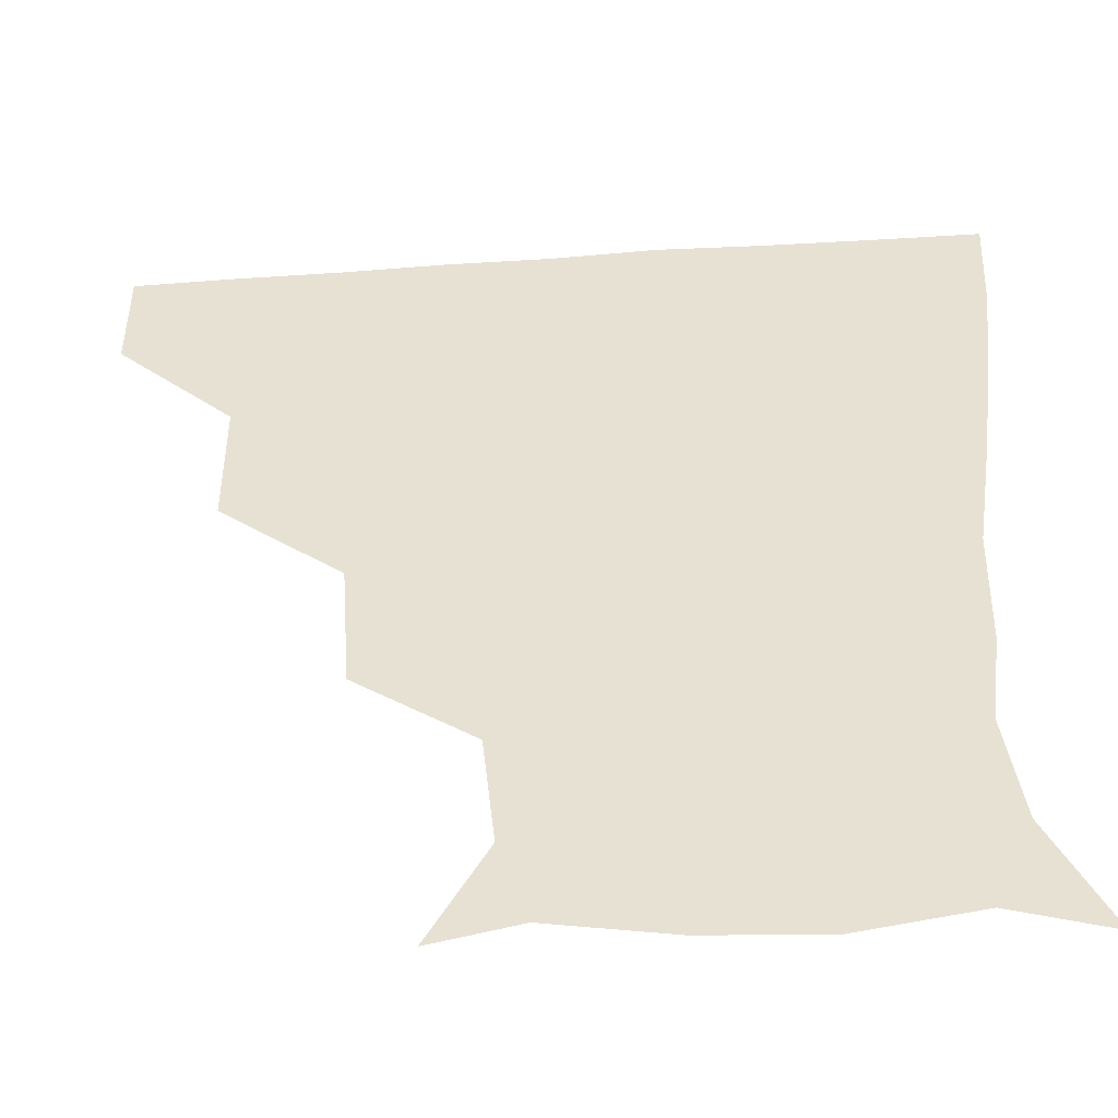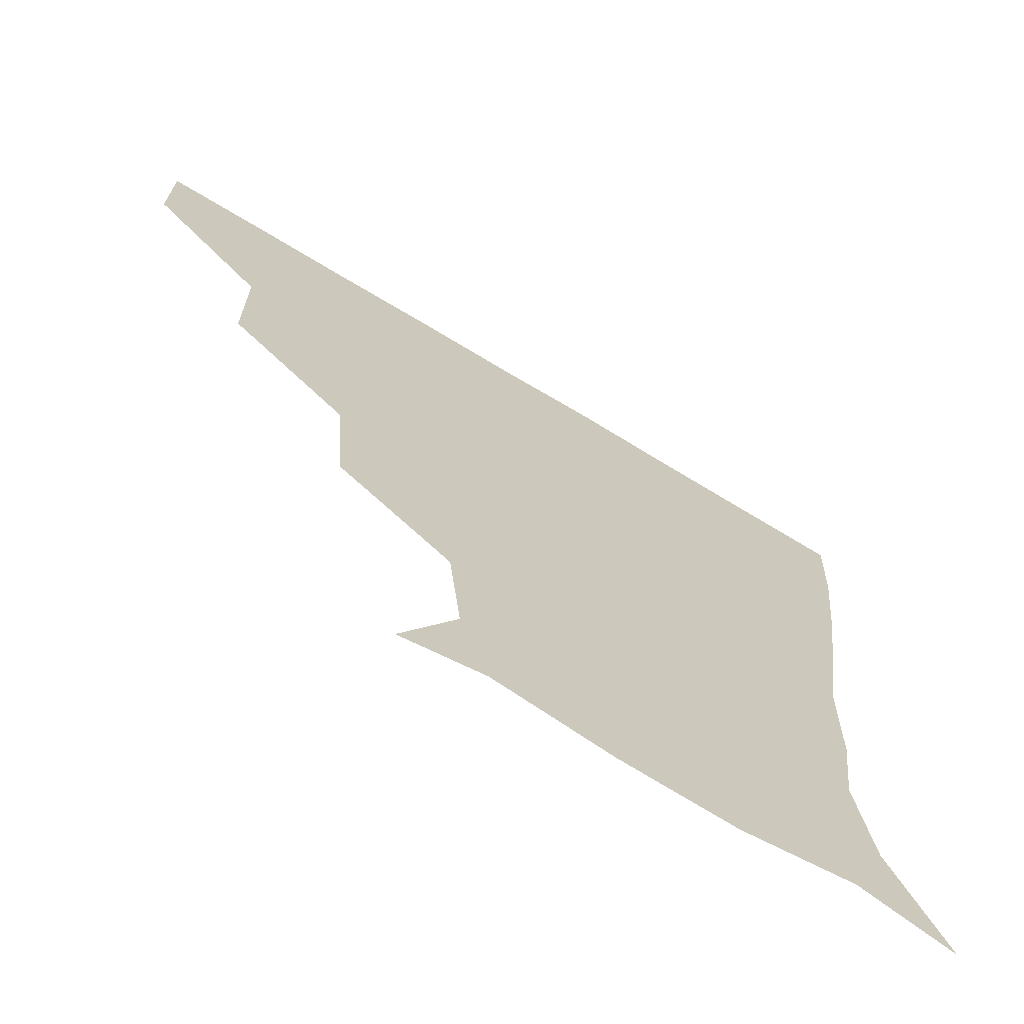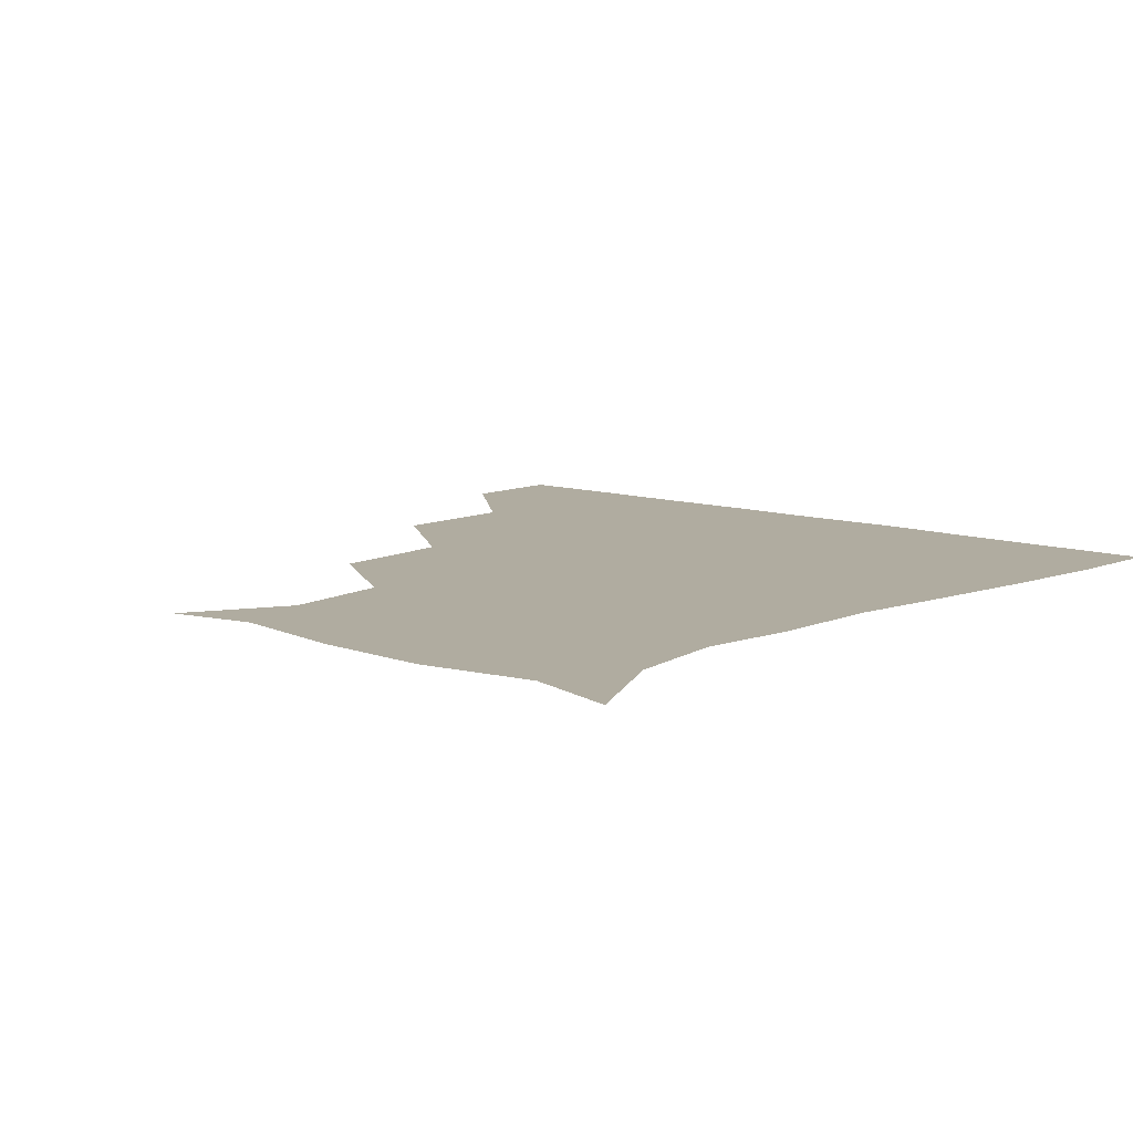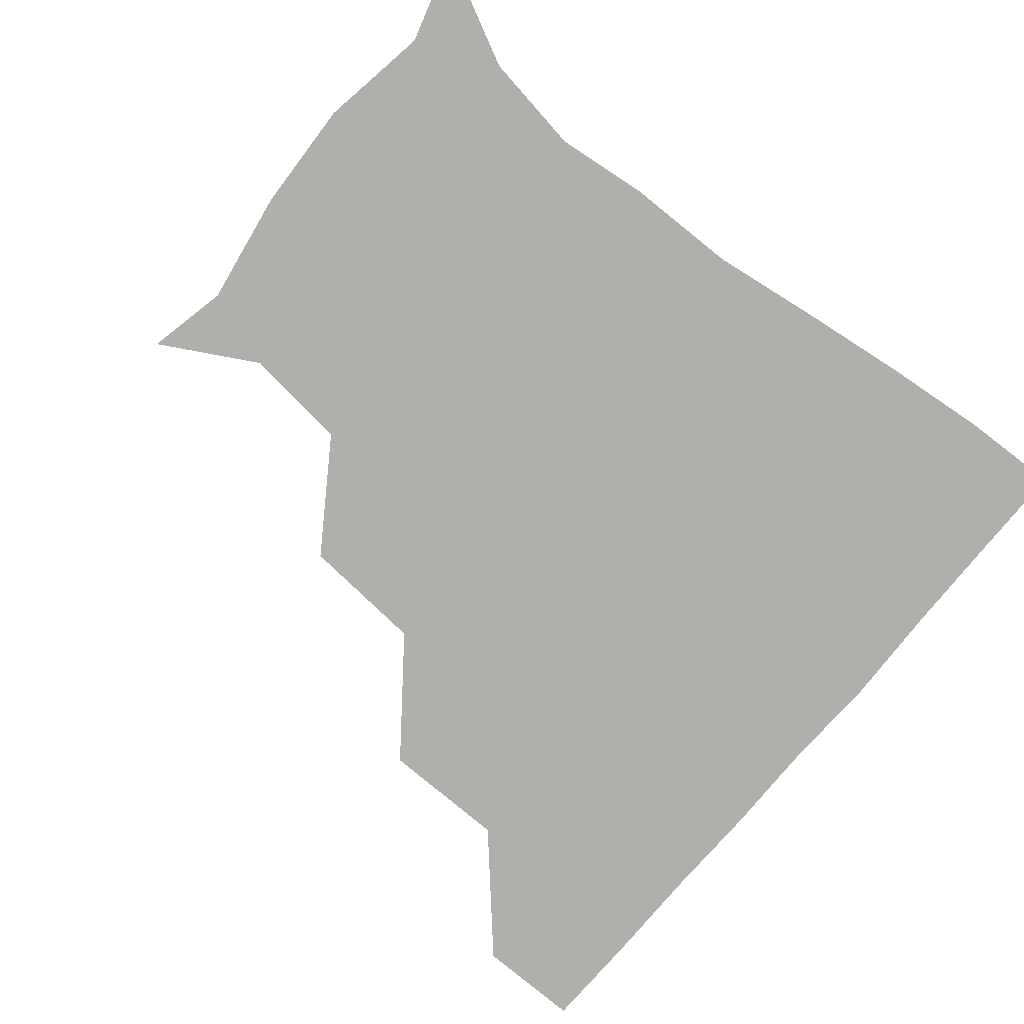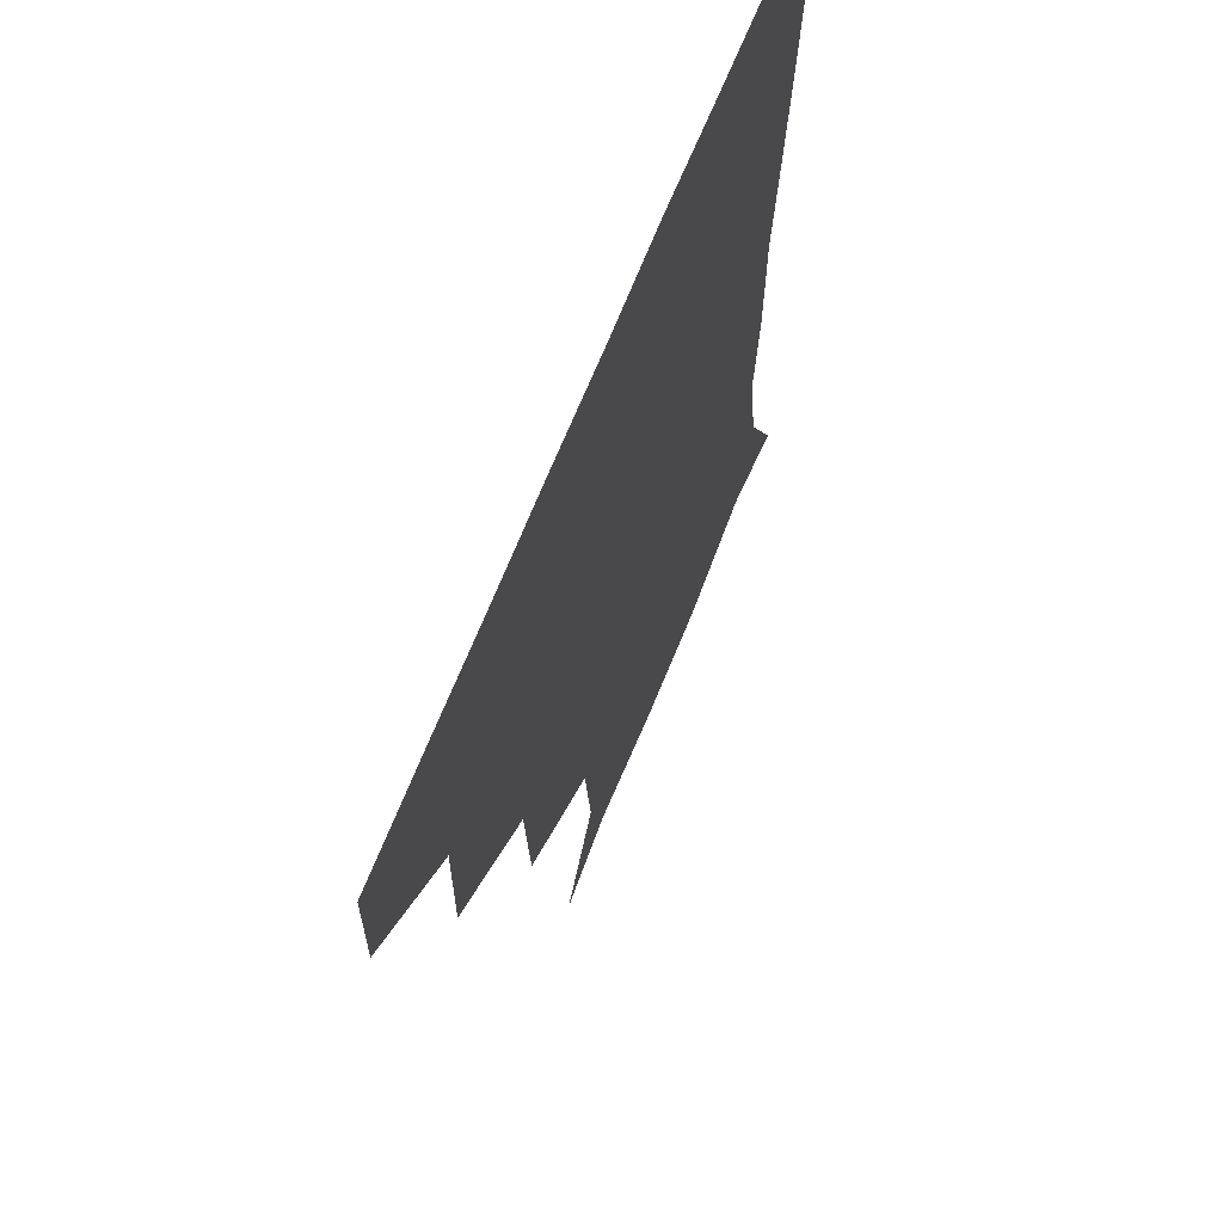
<metadata>
{"format":"obj","ext":"obj","renderer":"f3d","projection":"perspective","resolution":1024,"background":"white","views":[{"elev":-47.3,"azim":4.4,"up":"+Y"},{"elev":-69.6,"azim":-31.3,"up":"+Y"},{"elev":9.9,"azim":41.1,"up":"+Z"},{"elev":-78.1,"azim":50.0,"up":"+Z"},{"elev":65.2,"azim":-68.7,"up":"+Y"}]}
</metadata>
<code>
v 451.3 359.8 0
v 451.3 390.7 0
v 484.5 291.8 0
v 484.4 329.6 0
v 482.4 361 0
v 481.3 391.2 0
v 521.5 228.1 0
v 518.9 265.4 0
v 515 302.5 0
v 513.5 332.6 0
v 512.1 361.4 0
v 511.3 391.1 0
v 541.9 145.1 0
v 558.1 173.9 0
v 554.6 205.7 0
v 547.4 239.7 0
v 544.6 273.7 0
v 544 305.1 0
v 542.9 333.1 0
v 541.8 361.6 0
v 541 391.8 0
v 566.3 150.2 0
v 579.5 182.4 0
v 577.6 213.8 0
v 574.6 245.7 0
v 573 276.2 0
v 573 306.1 0
v 572.6 333.1 0
v 572.4 361.1 0
v 570.8 391.5 0
v 600.5 144.4 0
v 604.2 181.6 0
v 602.1 218 0
v 601.8 248 0
v 601.8 277.1 0
v 601.8 305.6 0
v 602.1 333.5 0
v 602 361.3 0
v 599.9 392.6 0
v 633.8 142.7 0
v 628.6 185 0
v 627.2 218.9 0
v 628.2 247.9 0
v 629.5 277.4 0
v 630.7 305.9 0
v 631.3 333.4 0
v 632.1 361.5 0
v 630.1 391.4 0
v 666.8 147.9 0
v 652.7 183.7 0
v 650.9 215.1 0
v 653.3 243.3 0
v 655.2 273.7 0
v 657.5 304.9 0
v 659.8 333.6 0
v 661.2 362 0
v 660.9 390.9 0
v 693.8 139.9 0
v 677.7 172.8 0
v 673.2 203.3 0
v 676.5 230.6 0
v 677.3 264.8 0
v 681.8 296.8 0
v 686.1 329.8 0
v 689.3 361.3 0
v 690.6 390.6 0
v 721 391 0
f 4 5 1
f 1 5 2
f 5 6 2
f 8 9 3
f 3 9 4
f 9 10 4
f 4 10 5
f 10 11 5
f 5 11 6
f 11 12 6
f 15 16 7
f 7 16 8
f 16 17 8
f 8 17 9
f 17 18 9
f 9 18 10
f 18 19 10
f 10 19 11
f 19 20 11
f 11 20 12
f 20 21 12
f 13 22 14
f 22 23 14
f 14 23 15
f 23 24 15
f 15 24 16
f 24 25 16
f 16 25 17
f 25 26 17
f 17 26 18
f 26 27 18
f 18 27 19
f 27 28 19
f 19 28 20
f 28 29 20
f 20 29 21
f 29 30 21
f 22 31 23
f 31 32 23
f 23 32 24
f 32 33 24
f 24 33 25
f 33 34 25
f 25 34 26
f 34 35 26
f 26 35 27
f 35 36 27
f 27 36 28
f 36 37 28
f 28 37 29
f 37 38 29
f 29 38 30
f 38 39 30
f 31 40 32
f 40 41 32
f 32 41 33
f 41 42 33
f 33 42 34
f 42 43 34
f 34 43 35
f 43 44 35
f 35 44 36
f 44 45 36
f 36 45 37
f 45 46 37
f 37 46 38
f 46 47 38
f 38 47 39
f 47 48 39
f 40 49 41
f 49 50 41
f 41 50 42
f 50 51 42
f 42 51 43
f 51 52 43
f 43 52 44
f 52 53 44
f 44 53 45
f 53 54 45
f 45 54 46
f 54 55 46
f 46 55 47
f 55 56 47
f 47 56 48
f 56 57 48
f 49 58 50
f 58 59 50
f 50 59 51
f 59 60 51
f 51 60 52
f 60 61 52
f 52 61 53
f 61 62 53
f 53 62 54
f 62 63 54
f 54 63 55
f 63 64 55
f 55 64 56
f 64 65 56
f 56 65 57
f 65 66 57

</code>
